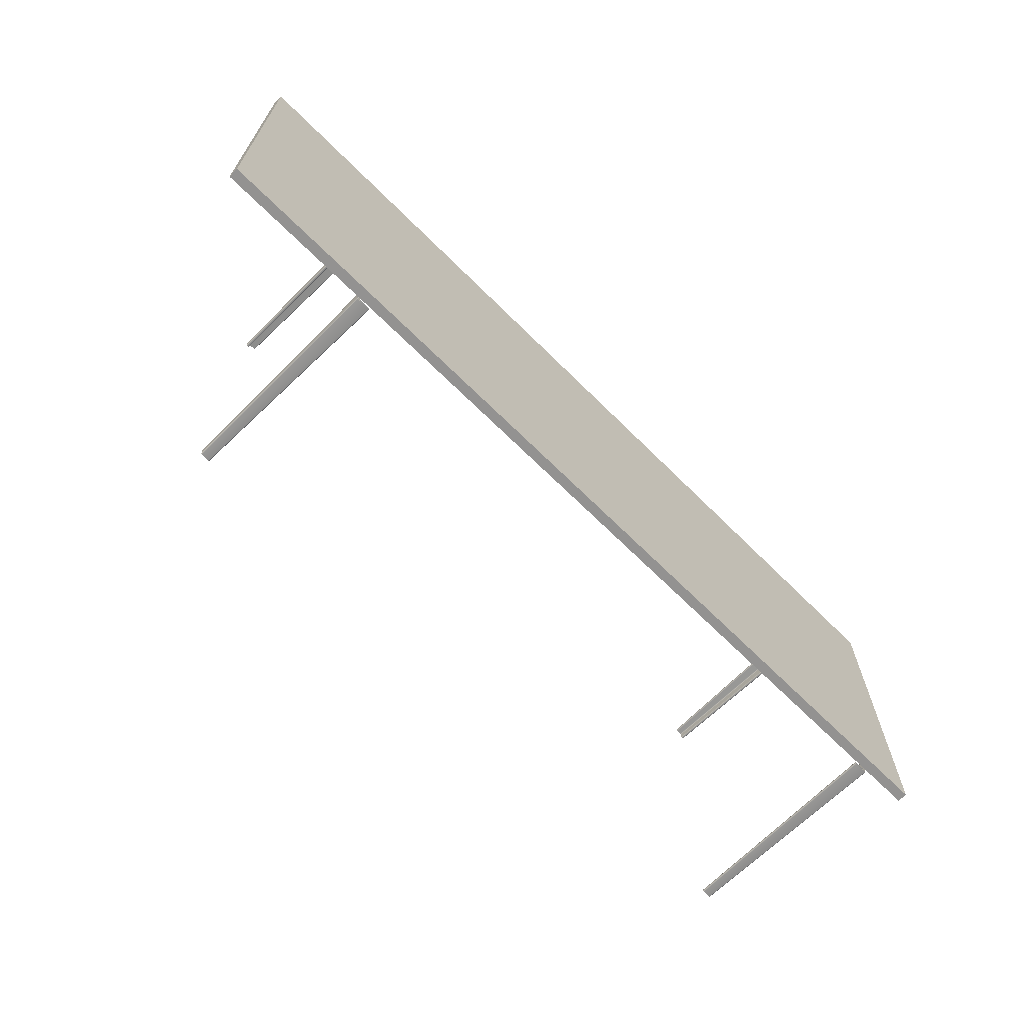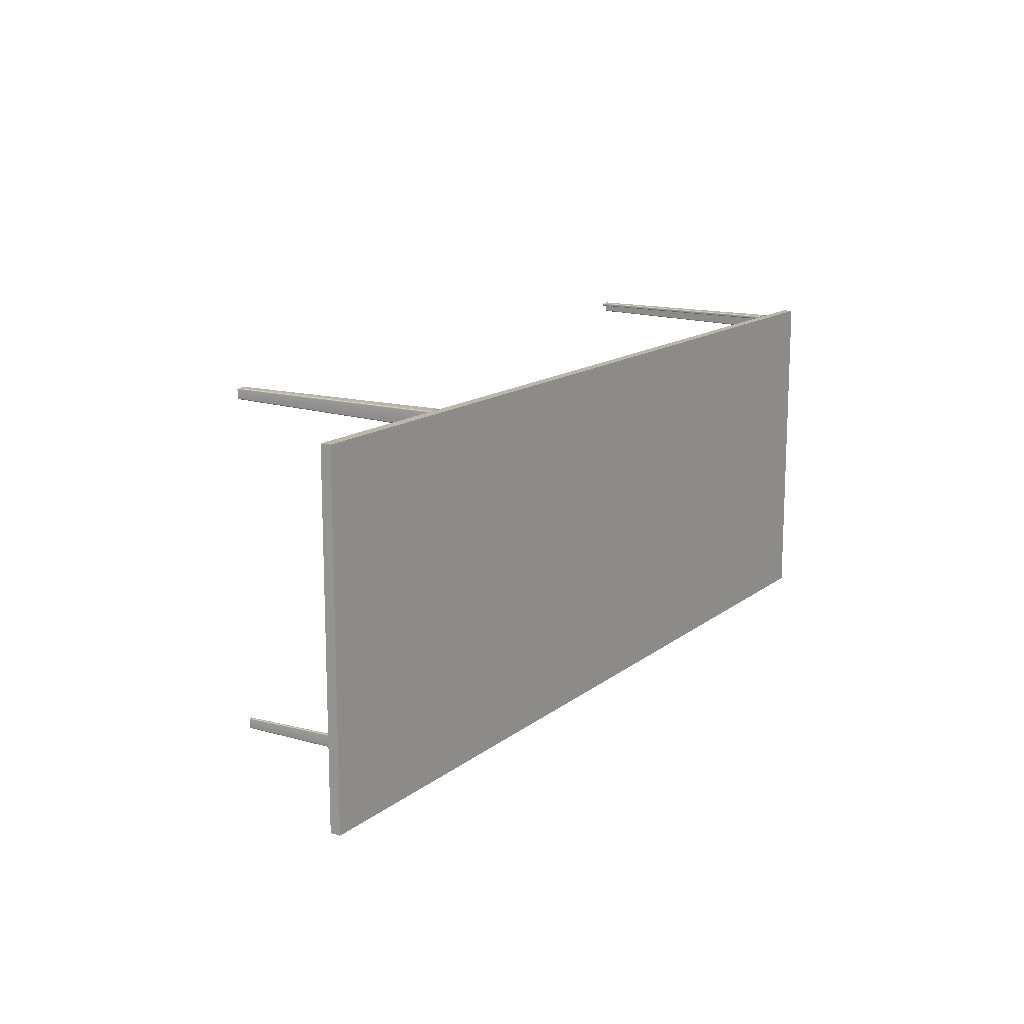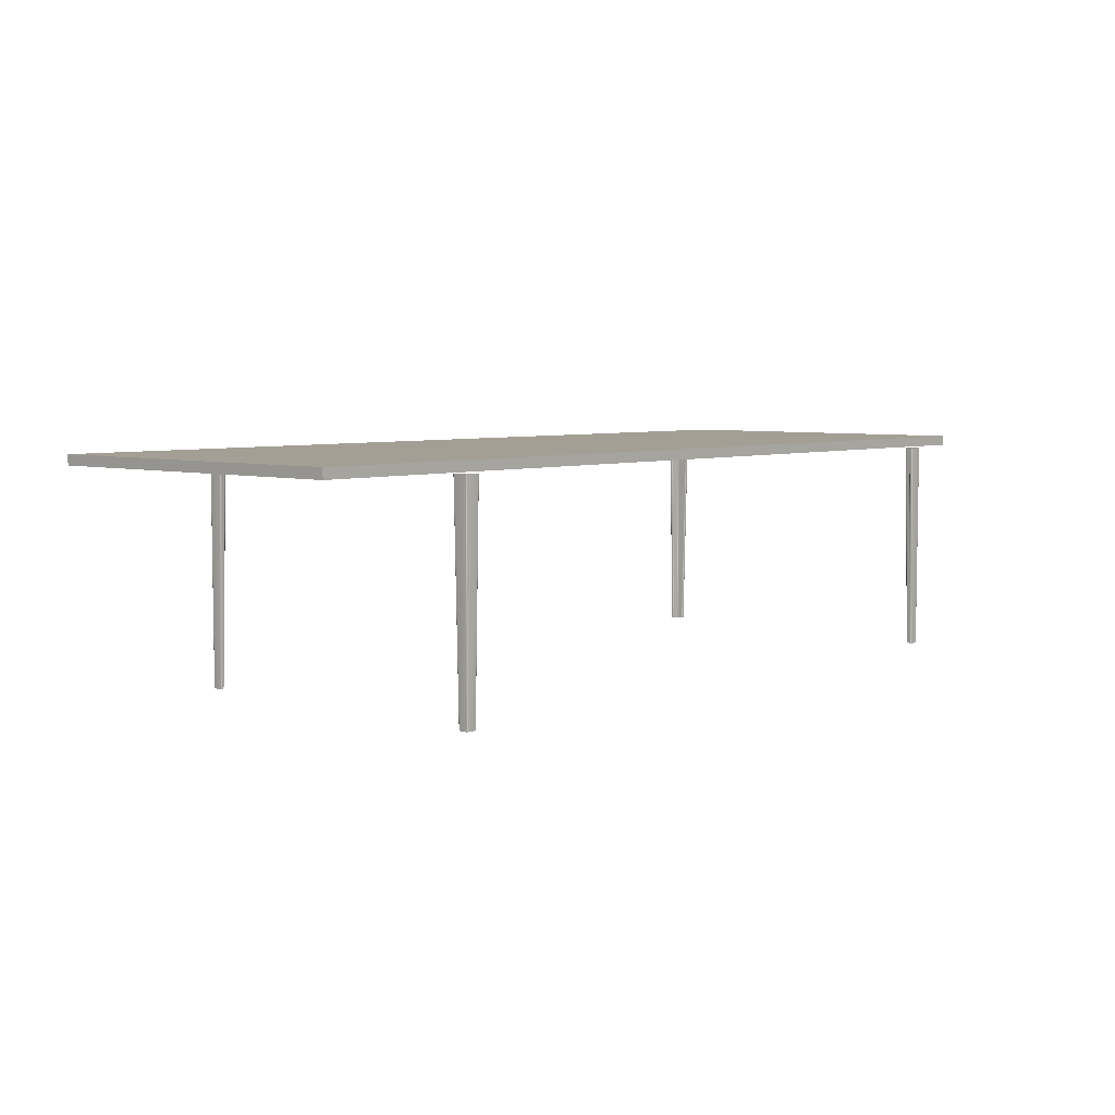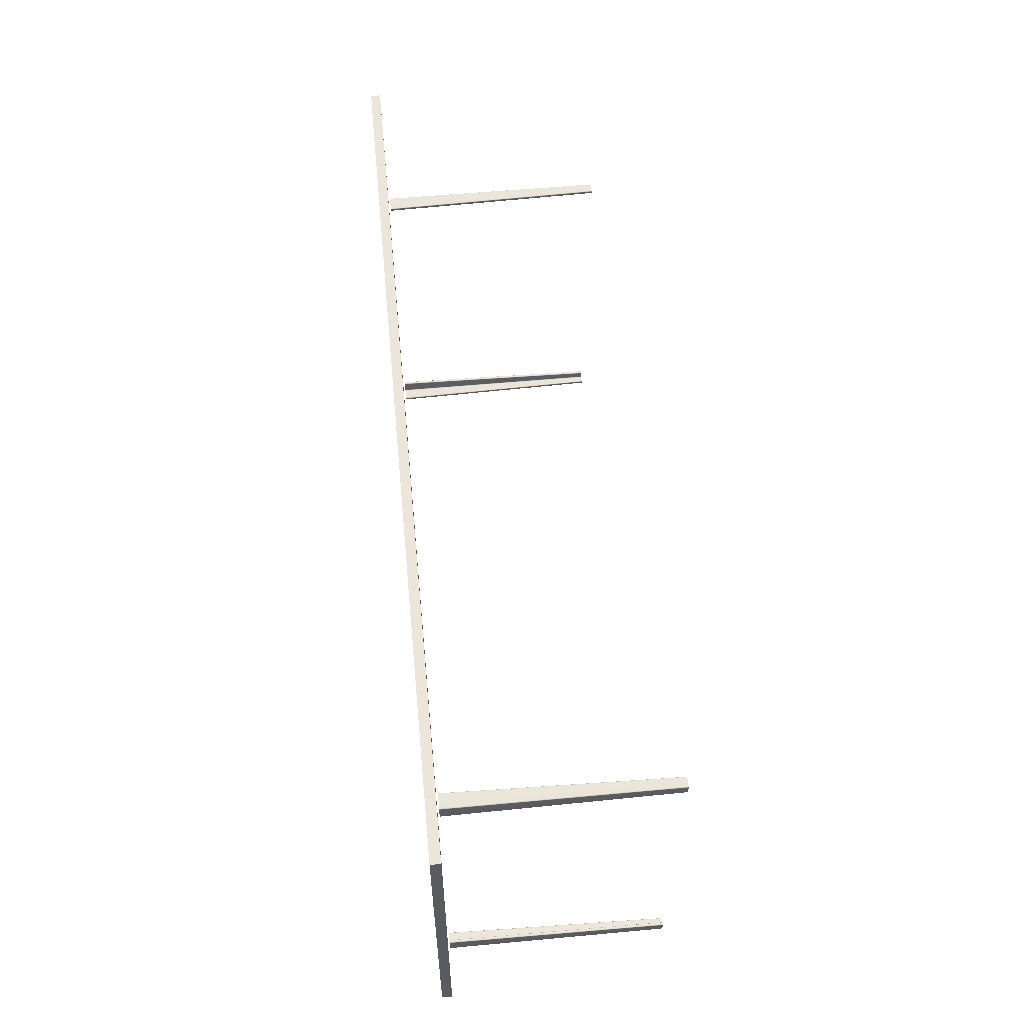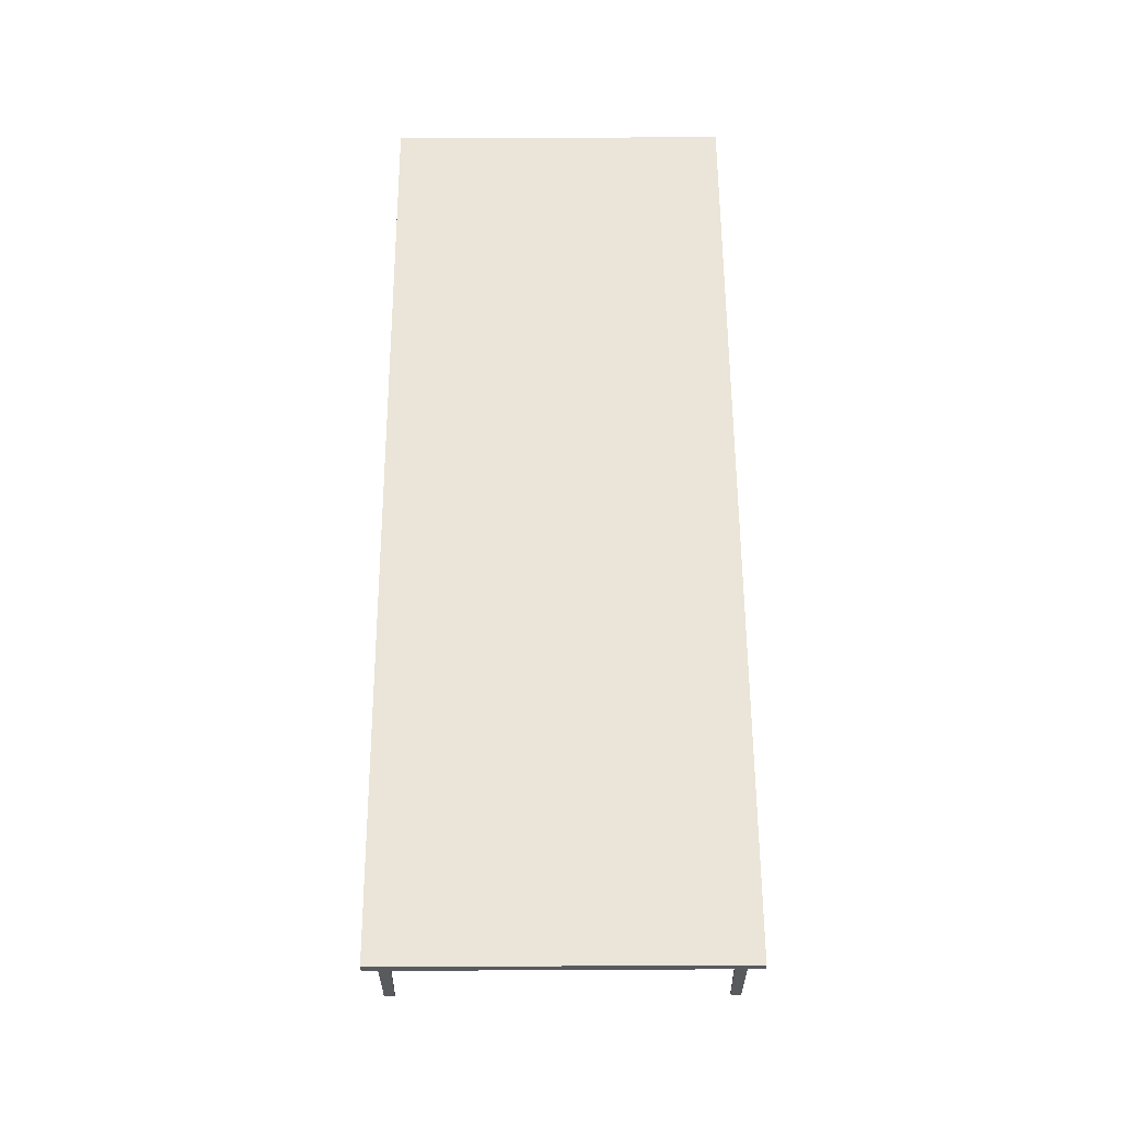
<metadata>
{"format":"obj","ext":"obj","renderer":"f3d","projection":"perspective","resolution":1024,"background":"white","views":[{"elev":-66.5,"azim":135.0,"up":"+Z"},{"elev":14.1,"azim":121.8,"up":"+Z"},{"elev":5.6,"azim":131.7,"up":"+Y"},{"elev":56.5,"azim":-95.5,"up":"+Z"},{"elev":59.2,"azim":-90.3,"up":"+Y"}]}
</metadata>
<code>
v  -1.485 0.7374 -0.545
v  1.485 0.7374 -0.545
v  1.485 0.7054 -0.545
v  -1.485 0.7054 -0.545
v  1.485 0.7054 0.545
v  1.485 0.7374 0.545
v  -1.485 0.7374 0.545
v  -1.485 0.7054 0.545
g solid_001
f 1 2 3
f 3 4 1
f 5 6 7
f 7 8 5
f 3 5 8
f 8 4 3
f 2 6 5
f 5 3 2
f 1 7 6
f 6 2 1
f 4 8 7
f 7 1 4
v  0.9747 0 -0.545
v  0.9476 0 -0.545
v  0.9311 0.6991 -0.545
v  0.9747 0.6991 -0.545
v  0.9779 0 -0.5147
v  0.9779 0 -0.5418
v  0.9779 0.6991 -0.5418
v  0.9779 0.6991 -0.4982
v  0.9647 0 -0.535
v  0.9647 0.6991 -0.535
v  0.9311 0.6991 -0.535
v  0.9476 0 -0.535
v  0.9679 0 -0.5147
v  0.9679 0.6991 -0.4982
v  0.9679 0.6991 -0.5318
v  0.9679 0 -0.5318
v  0.9279 0.6991 -0.5382
v  0.9279 0.6991 -0.5418
v  0.9444 0 -0.5418
v  0.9444 0 -0.5382
v  0.9711 0 -0.5115
v  0.9747 0 -0.5115
v  0.9747 0.6991 -0.495
v  0.9711 0.6991 -0.495
v  0.9464 0 -0.5449
v  0.9299 0.6991 -0.5449
v  0.9759 0.6991 -0.5449
v  0.9759 0 -0.5449
v  0.9778 0.6991 -0.497
v  0.9778 0 -0.5135
v  0.9299 0.6991 -0.5351
v  0.9464 0 -0.5351
v  0.9659 0 -0.5349
v  0.9659 0.6991 -0.5349
v  0.968 0 -0.5135
v  0.968 0.6991 -0.497
v  0.9455 0 -0.5445
v  0.929 0.6991 -0.5445
v  0.9449 0 -0.5439
v  0.9284 0.6991 -0.5439
v  0.9445 0 -0.543
v  0.928 0.6991 -0.543
v  0.9768 0.6991 -0.5445
v  0.9768 0 -0.5445
v  0.9774 0.6991 -0.5439
v  0.9774 0 -0.5439
v  0.9778 0.6991 -0.543
v  0.9778 0 -0.543
v  0.9774 0.6991 -0.4961
v  0.9774 0 -0.5126
v  0.9768 0.6991 -0.4955
v  0.9768 0 -0.512
v  0.9759 0.6991 -0.4951
v  0.9759 0 -0.5116
v  0.929 0.6991 -0.5355
v  0.9455 0 -0.5355
v  0.9284 0.6991 -0.5361
v  0.9449 0 -0.5361
v  0.928 0.6991 -0.537
v  0.9445 0 -0.537
v  0.9668 0 -0.5345
v  0.9668 0.6991 -0.5345
v  0.9674 0 -0.5339
v  0.9674 0.6991 -0.5339
v  0.9678 0 -0.533
v  0.9678 0.6991 -0.533
v  0.9684 0 -0.5126
v  0.9684 0.6991 -0.4961
v  0.969 0 -0.512
v  0.969 0.6991 -0.4955
v  0.9699 0 -0.5116
v  0.9699 0.6991 -0.4951
v  -1.278 0.6991 -0.545
v  -1.294 0 -0.545
v  -1.321 0 -0.545
v  -1.321 0.6991 -0.545
v  -1.324 0.6991 -0.5418
v  -1.324 0 -0.5418
v  -1.324 0 -0.5147
v  -1.324 0.6991 -0.4982
v  -1.278 0.6991 -0.535
v  -1.311 0.6991 -0.535
v  -1.311 0 -0.535
v  -1.294 0 -0.535
v  -1.314 0.6991 -0.5318
v  -1.314 0.6991 -0.4982
v  -1.314 0 -0.5147
v  -1.314 0 -0.5318
v  -1.291 0 -0.5418
v  -1.274 0.6991 -0.5418
v  -1.274 0.6991 -0.5382
v  -1.291 0 -0.5382
v  -1.321 0.6991 -0.495
v  -1.321 0 -0.5115
v  -1.318 0 -0.5115
v  -1.318 0.6991 -0.495
v  -1.293 0 -0.5449
v  -1.276 0.6991 -0.5449
v  -1.322 0.6991 -0.5449
v  -1.322 0 -0.5449
v  -1.324 0.6991 -0.497
v  -1.324 0 -0.5135
v  -1.276 0.6991 -0.5351
v  -1.293 0 -0.5351
v  -1.312 0 -0.5349
v  -1.312 0.6991 -0.5349
v  -1.314 0 -0.5135
v  -1.314 0.6991 -0.497
v  -1.292 0 -0.5445
v  -1.275 0.6991 -0.5445
v  -1.291 0 -0.5439
v  -1.275 0.6991 -0.5439
v  -1.291 0 -0.543
v  -1.274 0.6991 -0.543
v  -1.323 0.6991 -0.5445
v  -1.323 0 -0.5445
v  -1.324 0.6991 -0.5439
v  -1.324 0 -0.5439
v  -1.324 0.6991 -0.543
v  -1.324 0 -0.543
v  -1.324 0.6991 -0.4961
v  -1.324 0 -0.5126
v  -1.323 0.6991 -0.4955
v  -1.323 0 -0.512
v  -1.322 0.6991 -0.4951
v  -1.322 0 -0.5116
v  -1.275 0.6991 -0.5355
v  -1.292 0 -0.5355
v  -1.275 0.6991 -0.5361
v  -1.291 0 -0.5361
v  -1.274 0.6991 -0.537
v  -1.291 0 -0.537
v  -1.313 0 -0.5345
v  -1.313 0.6991 -0.5345
v  -1.314 0 -0.5339
v  -1.314 0.6991 -0.5339
v  -1.314 0 -0.533
v  -1.314 0.6991 -0.533
v  -1.315 0 -0.5126
v  -1.315 0.6991 -0.4961
v  -1.315 0 -0.512
v  -1.315 0.6991 -0.4955
v  -1.316 0 -0.5116
v  -1.316 0.6991 -0.4951
v  0.9311 0.6991 0.545
v  0.9476 -0 0.545
v  0.9747 -0 0.545
v  0.9747 0.6991 0.545
v  0.9779 0.6991 0.5418
v  0.9779 -0 0.5418
v  0.9779 -0 0.5147
v  0.9779 0.6991 0.4982
v  0.9311 0.6991 0.535
v  0.9647 0.6991 0.535
v  0.9647 -0 0.535
v  0.9476 -0 0.535
v  0.9679 0.6991 0.5318
v  0.9679 0.6991 0.4982
v  0.9679 -0 0.5147
v  0.9679 -0 0.5318
v  0.9444 -0 0.5418
v  0.9279 0.6991 0.5418
v  0.9279 0.6991 0.5382
v  0.9444 -0 0.5382
v  0.9747 0.6991 0.495
v  0.9747 -0 0.5115
v  0.9711 -0 0.5115
v  0.9711 0.6991 0.495
v  0.9464 -0 0.5449
v  0.9299 0.6991 0.5449
v  0.9759 0.6991 0.5449
v  0.9759 -0 0.5449
v  0.9778 0.6991 0.497
v  0.9778 -0 0.5135
v  0.9299 0.6991 0.5351
v  0.9464 -0 0.5351
v  0.9659 -0 0.5349
v  0.9659 0.6991 0.5349
v  0.968 -0 0.5135
v  0.968 0.6991 0.497
v  0.9455 -0 0.5445
v  0.929 0.6991 0.5445
v  0.9449 -0 0.5439
v  0.9284 0.6991 0.5439
v  0.9445 -0 0.543
v  0.928 0.6991 0.543
v  0.9768 0.6991 0.5445
v  0.9768 -0 0.5445
v  0.9774 0.6991 0.5439
v  0.9774 -0 0.5439
v  0.9778 0.6991 0.543
v  0.9778 -0 0.543
v  0.9774 0.6991 0.4961
v  0.9774 -0 0.5126
v  0.9768 0.6991 0.4955
v  0.9768 -0 0.512
v  0.9759 0.6991 0.4951
v  0.9759 -0 0.5116
v  0.929 0.6991 0.5355
v  0.9455 -0 0.5355
v  0.9284 0.6991 0.5361
v  0.9449 -0 0.5361
v  0.928 0.6991 0.537
v  0.9445 -0 0.537
v  0.9668 -0 0.5345
v  0.9668 0.6991 0.5345
v  0.9674 -0 0.5339
v  0.9674 0.6991 0.5339
v  0.9678 -0 0.533
v  0.9678 0.6991 0.533
v  0.9684 -0 0.5126
v  0.9684 0.6991 0.4961
v  0.969 -0 0.512
v  0.969 0.6991 0.4955
v  0.9699 -0 0.5116
v  0.9699 0.6991 0.4951
v  -1.321 -0 0.545
v  -1.294 -0 0.545
v  -1.278 0.6991 0.545
v  -1.321 0.6991 0.545
v  -1.324 -0 0.5147
v  -1.324 -0 0.5418
v  -1.324 0.6991 0.5418
v  -1.324 0.6991 0.4982
v  -1.311 -0 0.535
v  -1.311 0.6991 0.535
v  -1.278 0.6991 0.535
v  -1.294 -0 0.535
v  -1.314 -0 0.5147
v  -1.314 0.6991 0.4982
v  -1.314 0.6991 0.5318
v  -1.314 -0 0.5318
v  -1.274 0.6991 0.5382
v  -1.274 0.6991 0.5418
v  -1.291 -0 0.5418
v  -1.291 -0 0.5382
v  -1.318 -0 0.5115
v  -1.321 -0 0.5115
v  -1.321 0.6991 0.495
v  -1.318 0.6991 0.495
v  -1.293 -0 0.5449
v  -1.276 0.6991 0.5449
v  -1.322 0.6991 0.5449
v  -1.322 -0 0.5449
v  -1.324 0.6991 0.497
v  -1.324 -0 0.5135
v  -1.276 0.6991 0.5351
v  -1.293 -0 0.5351
v  -1.312 -0 0.5349
v  -1.312 0.6991 0.5349
v  -1.314 -0 0.5135
v  -1.314 0.6991 0.497
v  -1.292 -0 0.5445
v  -1.275 0.6991 0.5445
v  -1.291 -0 0.5439
v  -1.275 0.6991 0.5439
v  -1.291 -0 0.543
v  -1.274 0.6991 0.543
v  -1.323 0.6991 0.5445
v  -1.323 -0 0.5445
v  -1.324 0.6991 0.5439
v  -1.324 -0 0.5439
v  -1.324 0.6991 0.543
v  -1.324 -0 0.543
v  -1.324 0.6991 0.4961
v  -1.324 -0 0.5126
v  -1.323 0.6991 0.4955
v  -1.323 -0 0.512
v  -1.322 0.6991 0.4951
v  -1.322 -0 0.5116
v  -1.275 0.6991 0.5355
v  -1.292 -0 0.5355
v  -1.275 0.6991 0.5361
v  -1.291 -0 0.5361
v  -1.274 0.6991 0.537
v  -1.291 -0 0.537
v  -1.313 -0 0.5345
v  -1.313 0.6991 0.5345
v  -1.314 -0 0.5339
v  -1.314 0.6991 0.5339
v  -1.314 -0 0.533
v  -1.314 0.6991 0.533
v  -1.315 -0 0.5126
v  -1.315 0.6991 0.4961
v  -1.315 -0 0.512
v  -1.315 0.6991 0.4955
v  -1.316 -0 0.5116
v  -1.316 0.6991 0.4951
g solid_002
f 9 10 11
f 11 12 9
f 13 14 15
f 15 16 13
f 17 18 19
f 19 20 17
f 21 22 23
f 23 24 21
f 25 26 27
f 27 28 25
f 29 30 31
f 31 32 29
f 11 10 33
f 33 34 11
f 9 12 35
f 35 36 9
f 13 16 37
f 37 38 13
f 20 19 39
f 39 40 20
f 18 17 41
f 41 42 18
f 22 21 43
f 43 44 22
f 34 33 45
f 45 46 34
f 46 45 47
f 47 48 46
f 48 47 49
f 49 50 48
f 50 49 27
f 27 26 50
f 36 35 51
f 51 52 36
f 52 51 53
f 53 54 52
f 54 53 55
f 55 56 54
f 56 55 15
f 15 14 56
f 38 37 57
f 57 58 38
f 58 57 59
f 59 60 58
f 60 59 61
f 61 62 60
f 62 61 31
f 31 30 62
f 40 39 63
f 63 64 40
f 64 63 65
f 65 66 64
f 66 65 67
f 67 68 66
f 68 67 25
f 25 28 68
f 42 41 69
f 69 70 42
f 70 69 71
f 71 72 70
f 72 71 73
f 73 74 72
f 74 73 24
f 24 23 74
f 44 43 75
f 75 76 44
f 76 75 77
f 77 78 76
f 78 77 79
f 79 80 78
f 80 79 29
f 29 32 80
f 81 82 83
f 83 84 81
f 85 86 87
f 87 88 85
f 89 90 91
f 91 92 89
f 93 94 95
f 95 96 93
f 97 98 99
f 99 100 97
f 101 102 103
f 103 104 101
f 105 82 81
f 81 106 105
f 107 84 83
f 83 108 107
f 109 88 87
f 87 110 109
f 111 89 92
f 92 112 111
f 113 91 90
f 90 114 113
f 115 95 94
f 94 116 115
f 117 105 106
f 106 118 117
f 119 117 118
f 118 120 119
f 121 119 120
f 120 122 121
f 97 121 122
f 122 98 97
f 123 107 108
f 108 124 123
f 125 123 124
f 124 126 125
f 127 125 126
f 126 128 127
f 85 127 128
f 128 86 85
f 129 109 110
f 110 130 129
f 131 129 130
f 130 132 131
f 133 131 132
f 132 134 133
f 101 133 134
f 134 102 101
f 135 111 112
f 112 136 135
f 137 135 136
f 136 138 137
f 139 137 138
f 138 140 139
f 99 139 140
f 140 100 99
f 141 113 114
f 114 142 141
f 143 141 142
f 142 144 143
f 145 143 144
f 144 146 145
f 96 145 146
f 146 93 96
f 147 115 116
f 116 148 147
f 149 147 148
f 148 150 149
f 151 149 150
f 150 152 151
f 103 151 152
f 152 104 103
f 153 154 155
f 155 156 153
f 157 158 159
f 159 160 157
f 161 162 163
f 163 164 161
f 165 166 167
f 167 168 165
f 169 170 171
f 171 172 169
f 173 174 175
f 175 176 173
f 177 154 153
f 153 178 177
f 179 156 155
f 155 180 179
f 181 160 159
f 159 182 181
f 183 161 164
f 164 184 183
f 185 163 162
f 162 186 185
f 187 167 166
f 166 188 187
f 189 177 178
f 178 190 189
f 191 189 190
f 190 192 191
f 193 191 192
f 192 194 193
f 169 193 194
f 194 170 169
f 195 179 180
f 180 196 195
f 197 195 196
f 196 198 197
f 199 197 198
f 198 200 199
f 157 199 200
f 200 158 157
f 201 181 182
f 182 202 201
f 203 201 202
f 202 204 203
f 205 203 204
f 204 206 205
f 173 205 206
f 206 174 173
f 207 183 184
f 184 208 207
f 209 207 208
f 208 210 209
f 211 209 210
f 210 212 211
f 171 211 212
f 212 172 171
f 213 185 186
f 186 214 213
f 215 213 214
f 214 216 215
f 217 215 216
f 216 218 217
f 168 217 218
f 218 165 168
f 219 187 188
f 188 220 219
f 221 219 220
f 220 222 221
f 223 221 222
f 222 224 223
f 175 223 224
f 224 176 175
f 225 226 227
f 227 228 225
f 229 230 231
f 231 232 229
f 233 234 235
f 235 236 233
f 237 238 239
f 239 240 237
f 241 242 243
f 243 244 241
f 245 246 247
f 247 248 245
f 227 226 249
f 249 250 227
f 225 228 251
f 251 252 225
f 229 232 253
f 253 254 229
f 236 235 255
f 255 256 236
f 234 233 257
f 257 258 234
f 238 237 259
f 259 260 238
f 250 249 261
f 261 262 250
f 262 261 263
f 263 264 262
f 264 263 265
f 265 266 264
f 266 265 243
f 243 242 266
f 252 251 267
f 267 268 252
f 268 267 269
f 269 270 268
f 270 269 271
f 271 272 270
f 272 271 231
f 231 230 272
f 254 253 273
f 273 274 254
f 274 273 275
f 275 276 274
f 276 275 277
f 277 278 276
f 278 277 247
f 247 246 278
f 256 255 279
f 279 280 256
f 280 279 281
f 281 282 280
f 282 281 283
f 283 284 282
f 284 283 241
f 241 244 284
f 258 257 285
f 285 286 258
f 286 285 287
f 287 288 286
f 288 287 289
f 289 290 288
f 290 289 240
f 240 239 290
f 260 259 291
f 291 292 260
f 292 291 293
f 293 294 292
f 294 293 295
f 295 296 294
f 296 295 245
f 245 248 296

</code>
